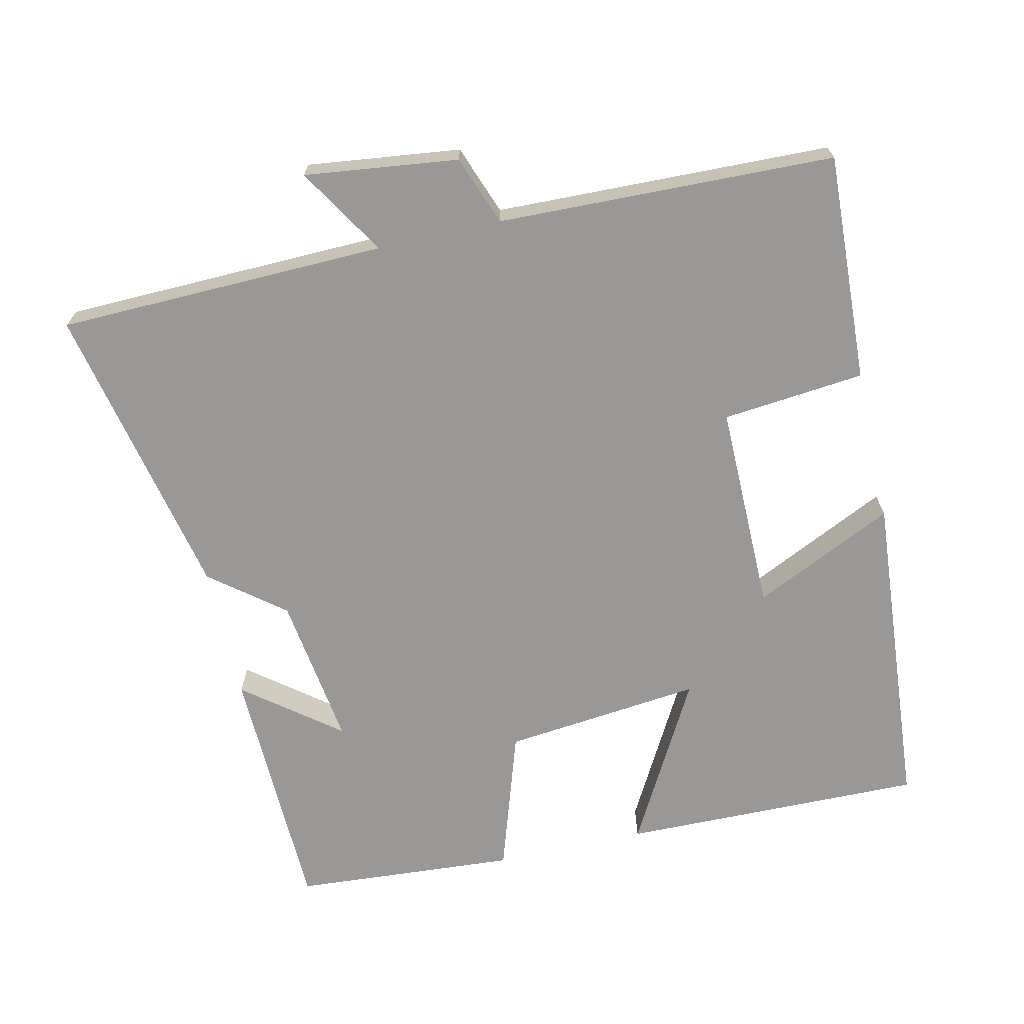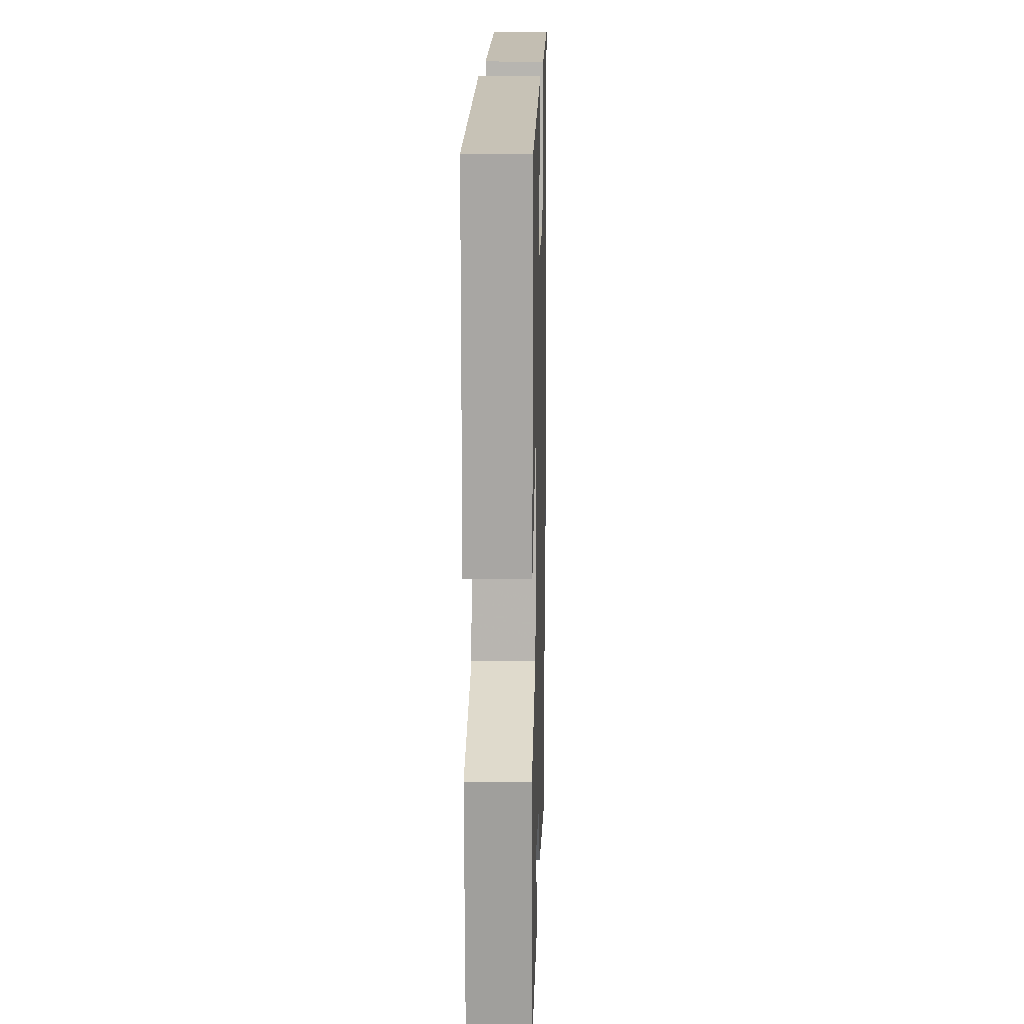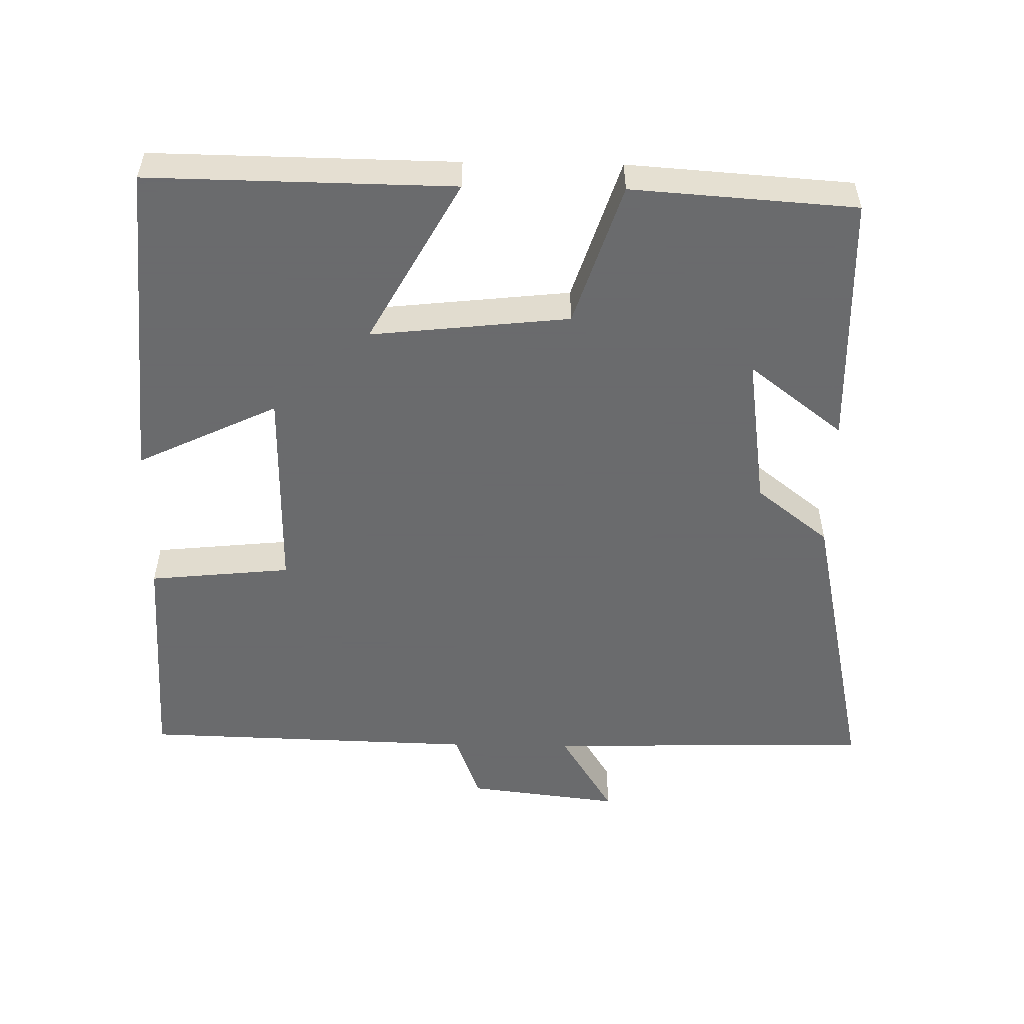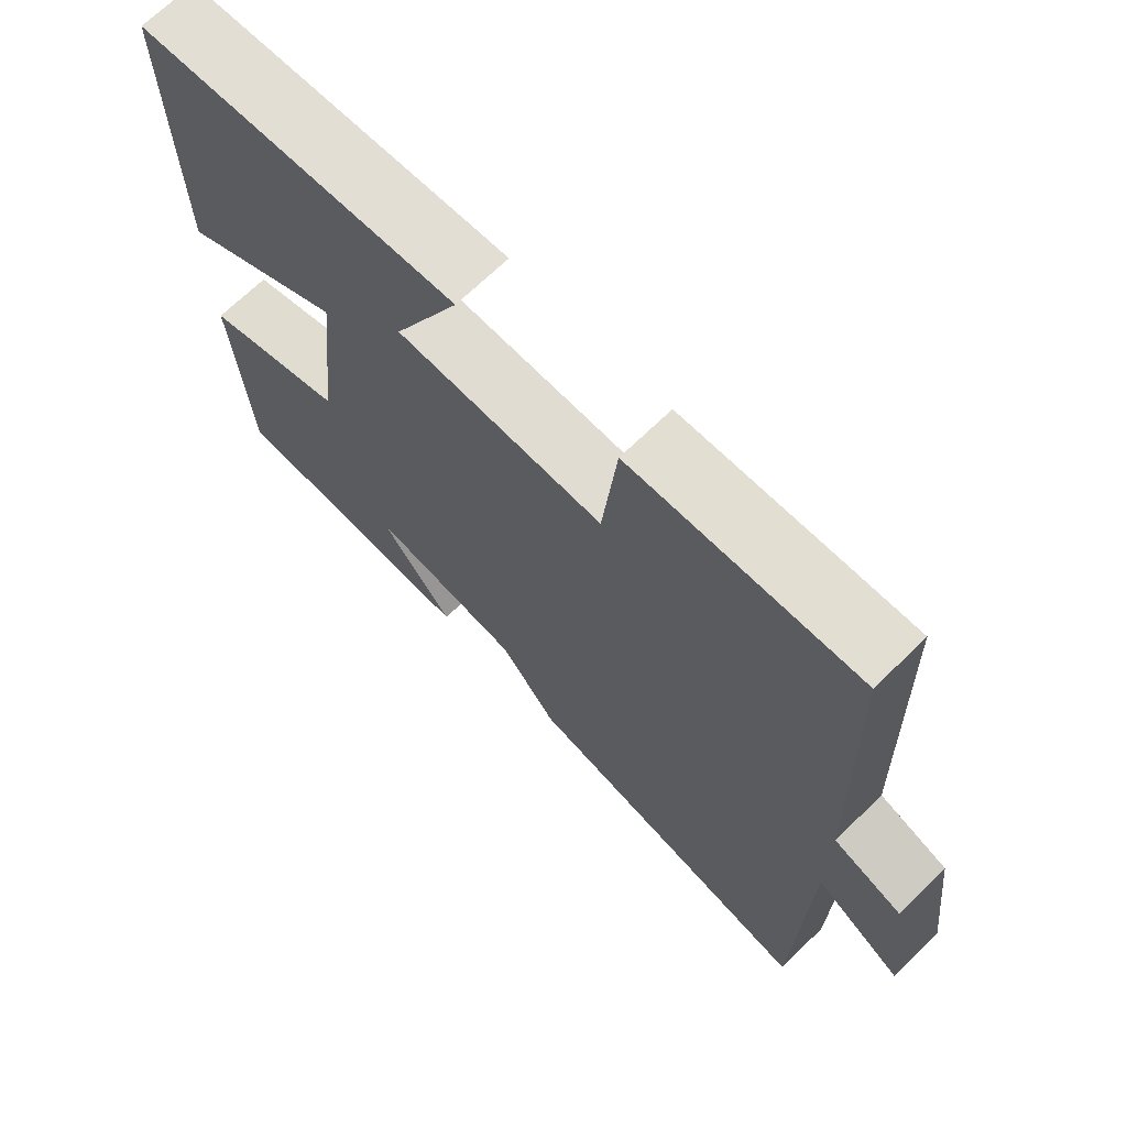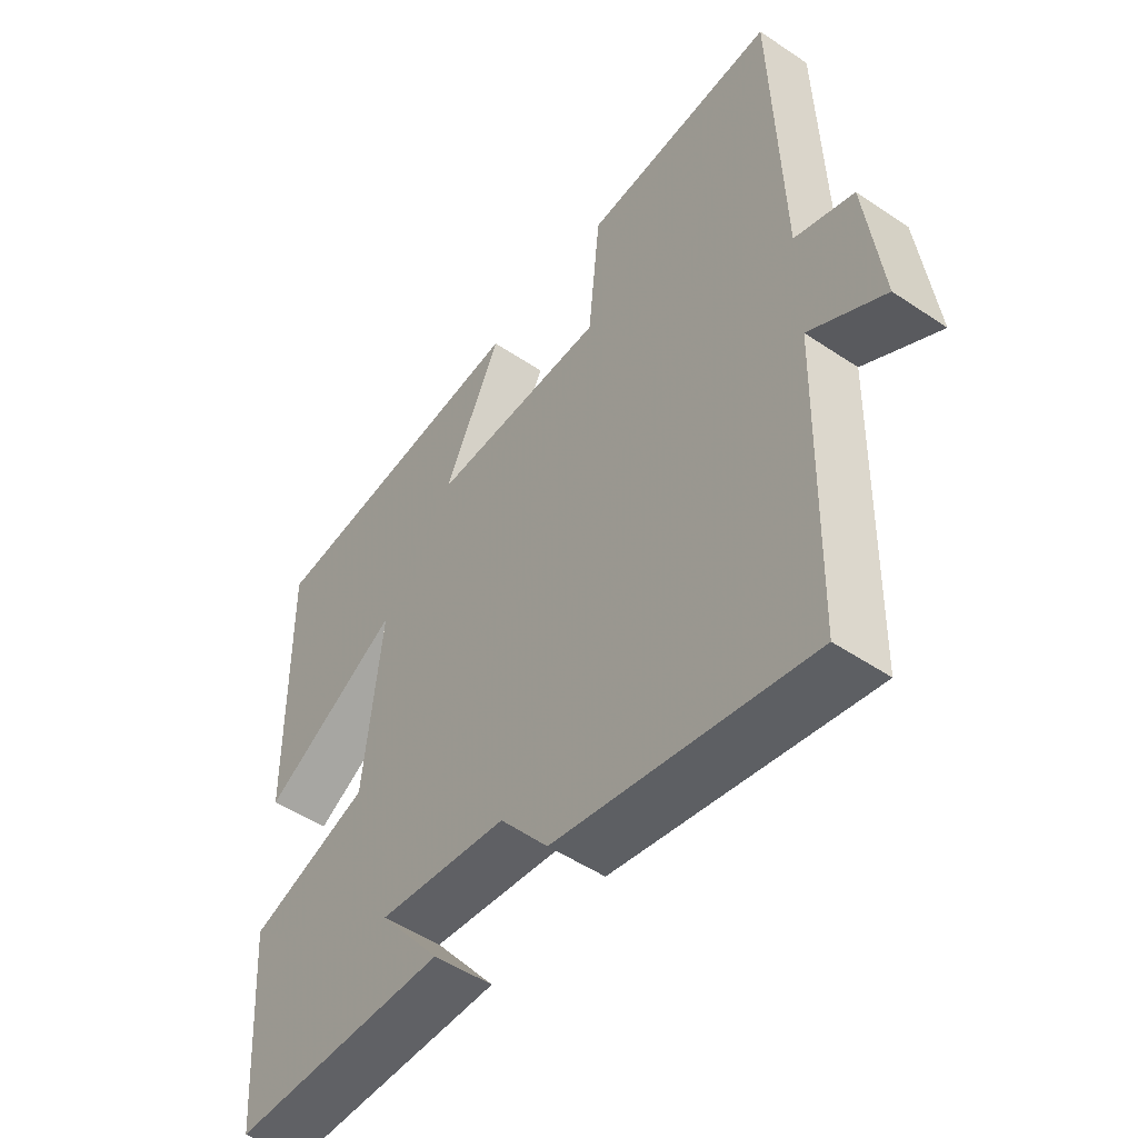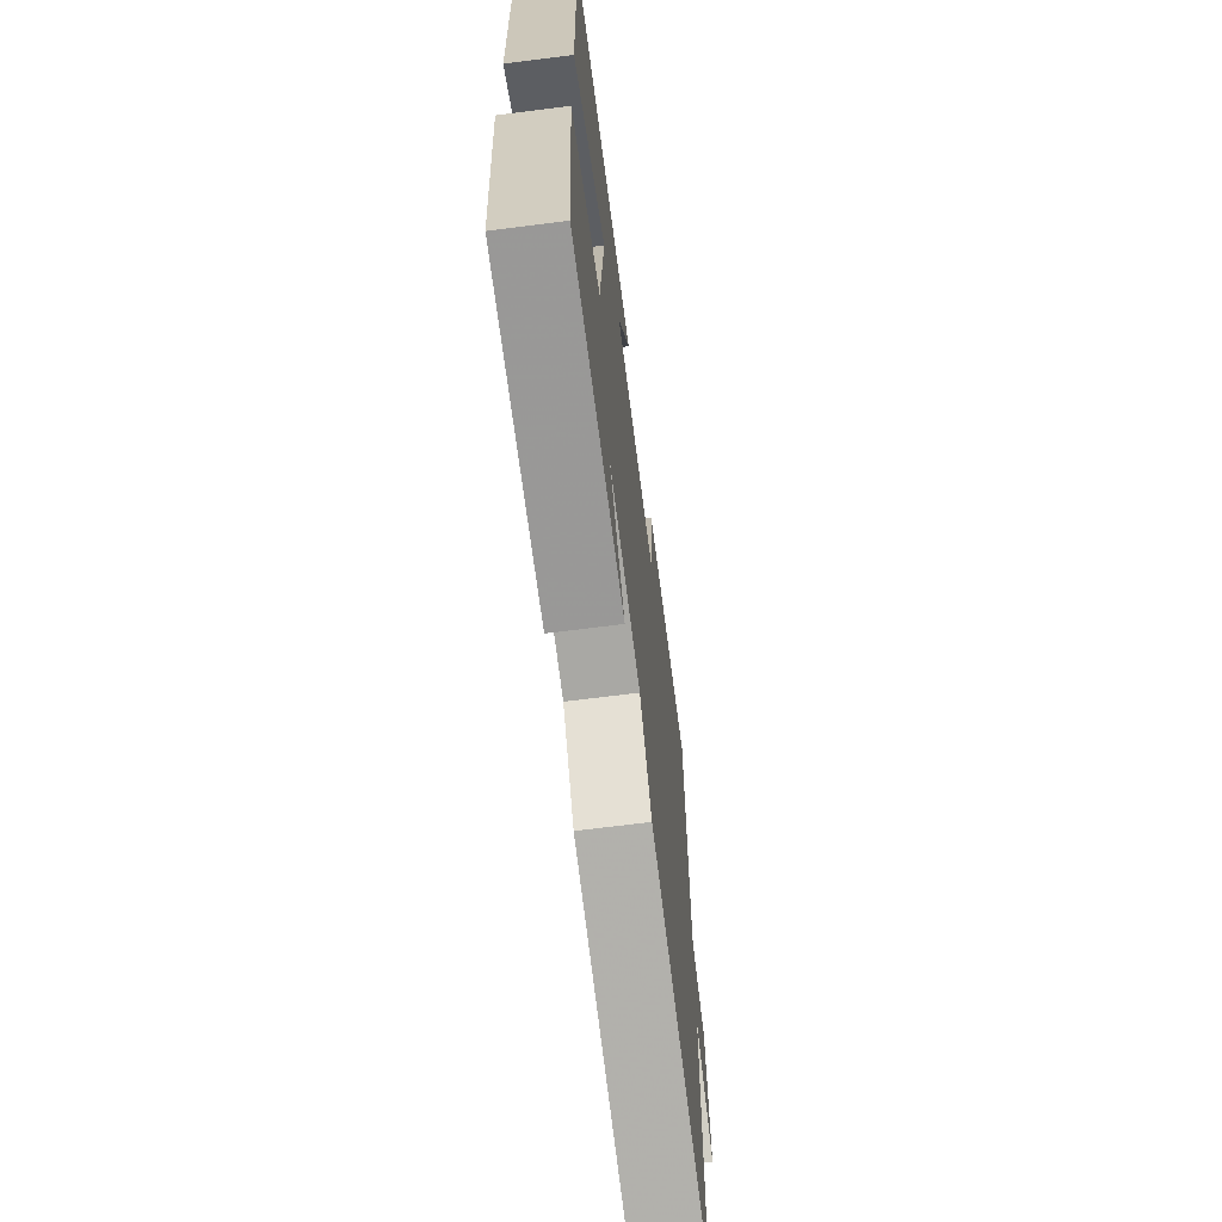
<metadata>
{"format":"obj","ext":"obj","renderer":"f3d","projection":"perspective","resolution":1024,"background":"white","views":[{"elev":-68.7,"azim":-77.3,"up":"+Y"},{"elev":14.6,"azim":91.5,"up":"+Z"},{"elev":-53.2,"azim":89.0,"up":"+Y"},{"elev":69.0,"azim":-134.3,"up":"+Z"},{"elev":-50.9,"azim":-126.3,"up":"+Z"},{"elev":-67.2,"azim":97.3,"up":"+Z"}]}
</metadata>
<code>
v -0.486 0.07 0.515
v -0.167 0.07 0.5
v -0.147 0.07 0.301
v 0.145 0.07 0.303
v 0.051 0.07 0.5
v 0.506 0.07 0.464
v 0.5 0.07 0.039
v 0.27 0.07 0.166
v 0.3 0.07 -0.112
v 0.5 0.07 -0.177
v 0.478 0.07 -0.49
v 0.121 0.07 -0.5
v 0.223 0.07 -0.368
v 0.009 0.07 -0.398
v -0.071 0.07 -0.5
v -0.489 0.07 -0.589
v -0.5 0.07 -0.129
v -0.623 0.07 -0.205
v -0.597 0.07 0.009
v -0.5 0.07 0.045
v -0.486 0 0.515
v -0.167 0 0.5
v -0.147 0 0.301
v 0.145 0 0.303
v 0.051 0 0.5
v 0.506 0 0.464
v 0.5 0 0.039
v 0.27 0 0.166
v 0.3 0 -0.112
v 0.5 0 -0.177
v 0.478 0 -0.49
v 0.121 0 -0.5
v 0.223 0 -0.368
v 0.009 0 -0.398
v -0.071 0 -0.5
v -0.489 0 -0.589
v -0.5 0 -0.129
v -0.623 0 -0.205
v -0.597 0 0.009
v -0.5 0 0.045
f 17 18 19 20
f 17 20 1
f 16 17 1
f 15 16 1
f 14 15 1
f 13 14 1
f 10 11 12 13
f 9 10 13
f 8 9 13
f 6 7 8
f 5 6 8
f 4 5 8
f 3 4 8 13
f 1 2 3
f 1 3 13
f 40 39 38 37
f 21 40 37
f 21 37 36
f 21 36 35
f 21 35 34
f 21 34 33
f 33 32 31 30
f 33 30 29
f 33 29 28
f 28 27 26
f 28 26 25
f 28 25 24
f 33 28 24 23
f 23 22 21
f 33 23 21
f 1 21 22 2
f 2 22 23 3
f 3 23 24 4
f 4 24 25 5
f 5 25 26 6
f 6 26 27 7
f 7 27 28 8
f 8 28 29 9
f 9 29 30 10
f 10 30 31 11
f 11 31 32 12
f 12 32 33 13
f 13 33 34 14
f 14 34 35 15
f 15 35 36 16
f 16 36 37 17
f 17 37 38 18
f 18 38 39 19
f 19 39 40 20
f 20 40 21 1

</code>
